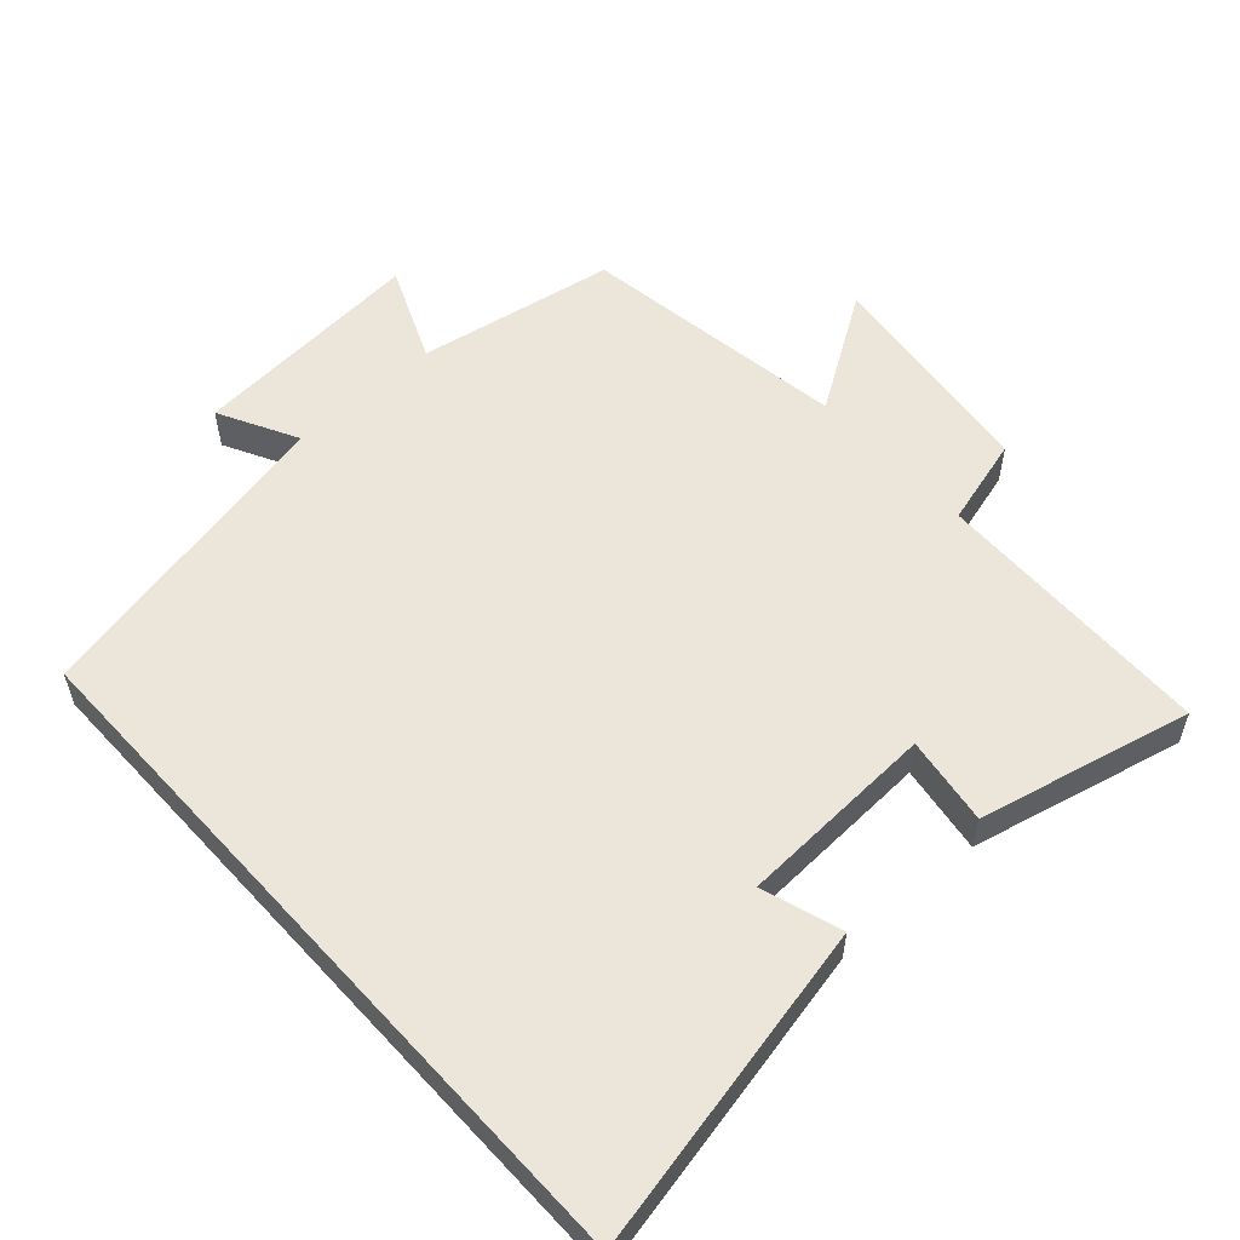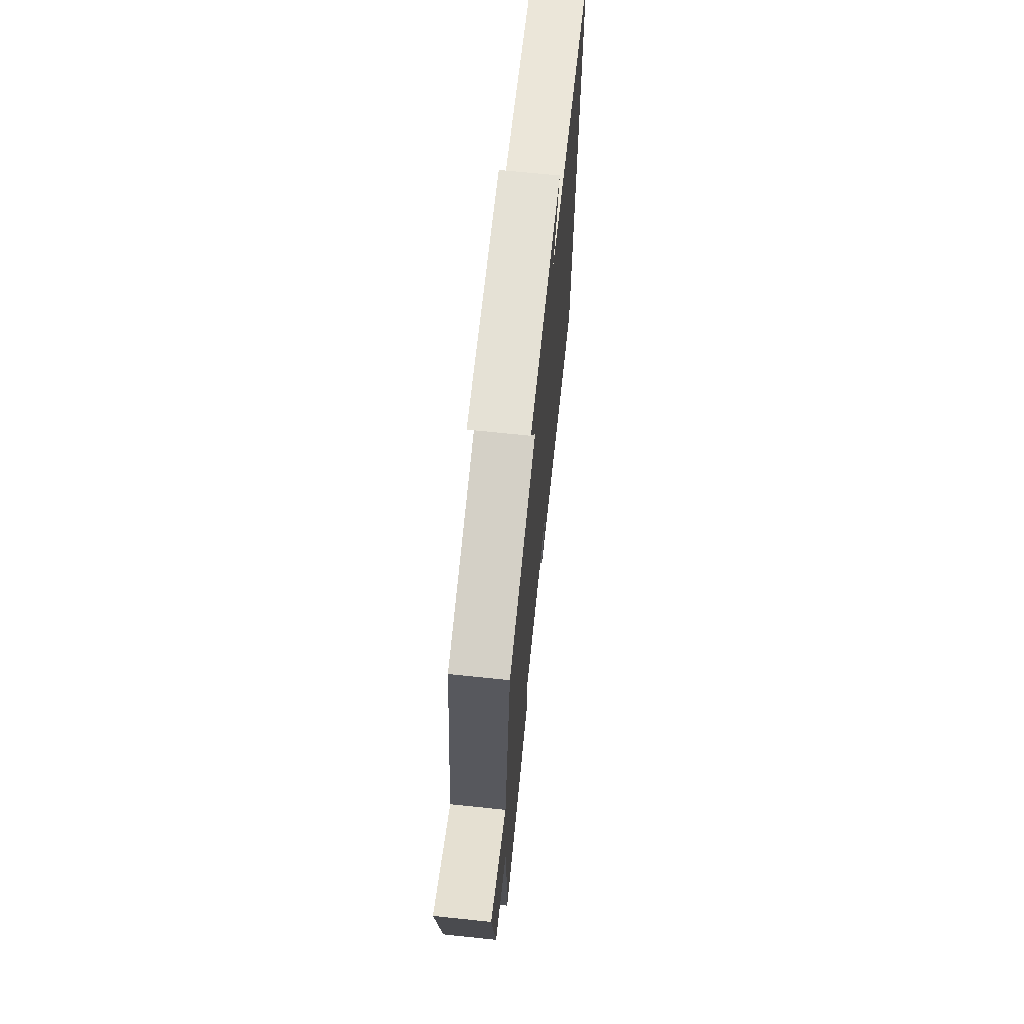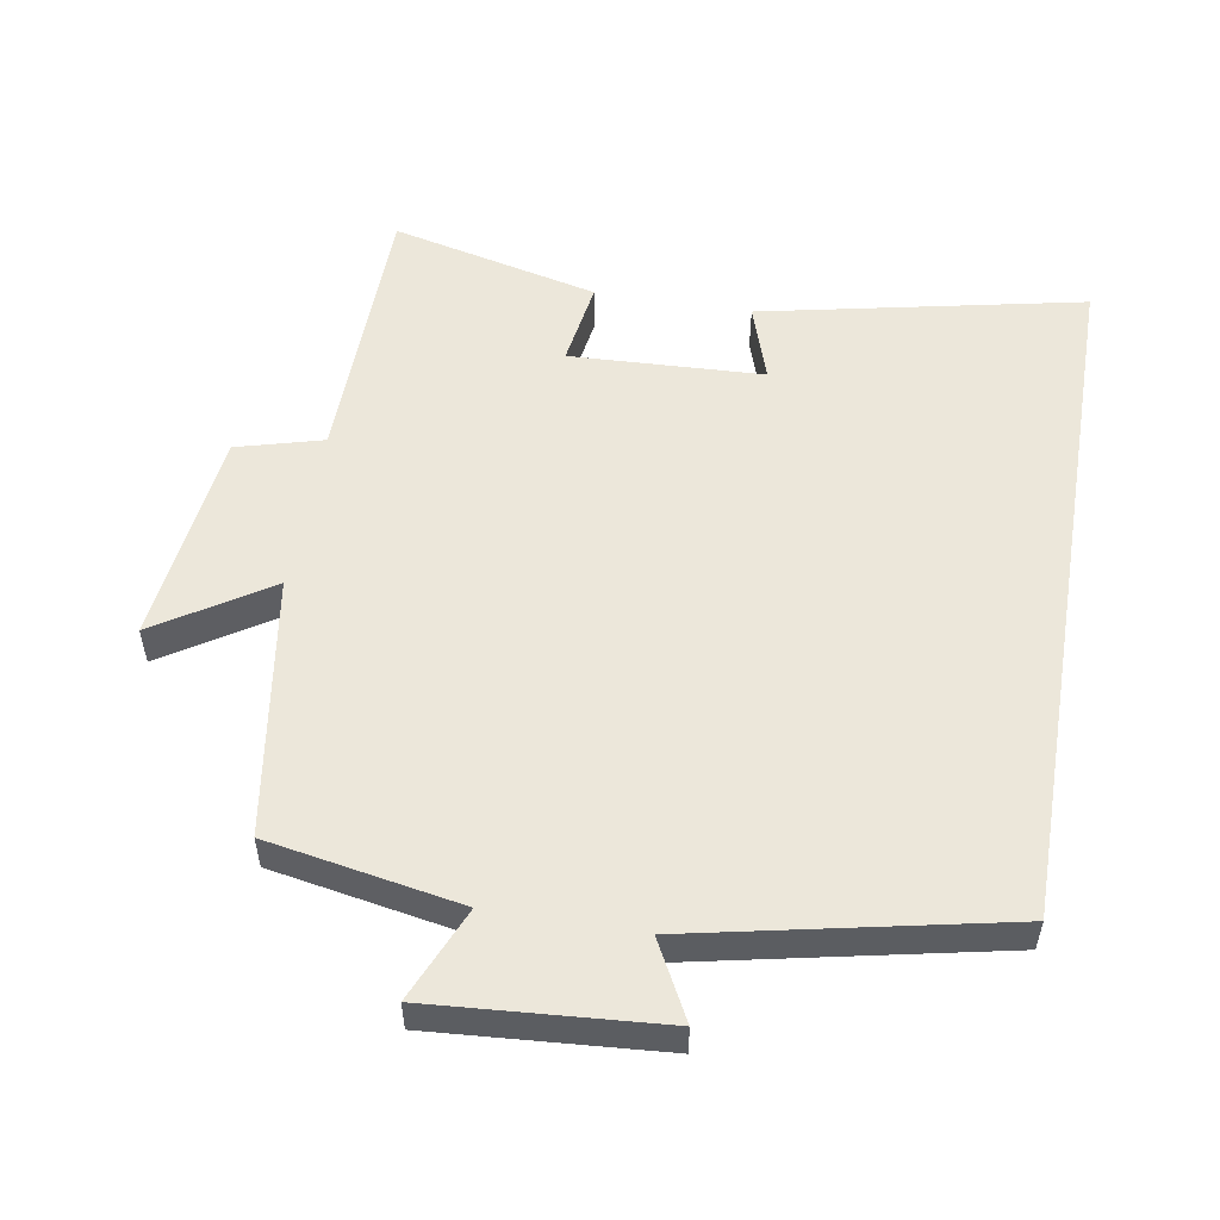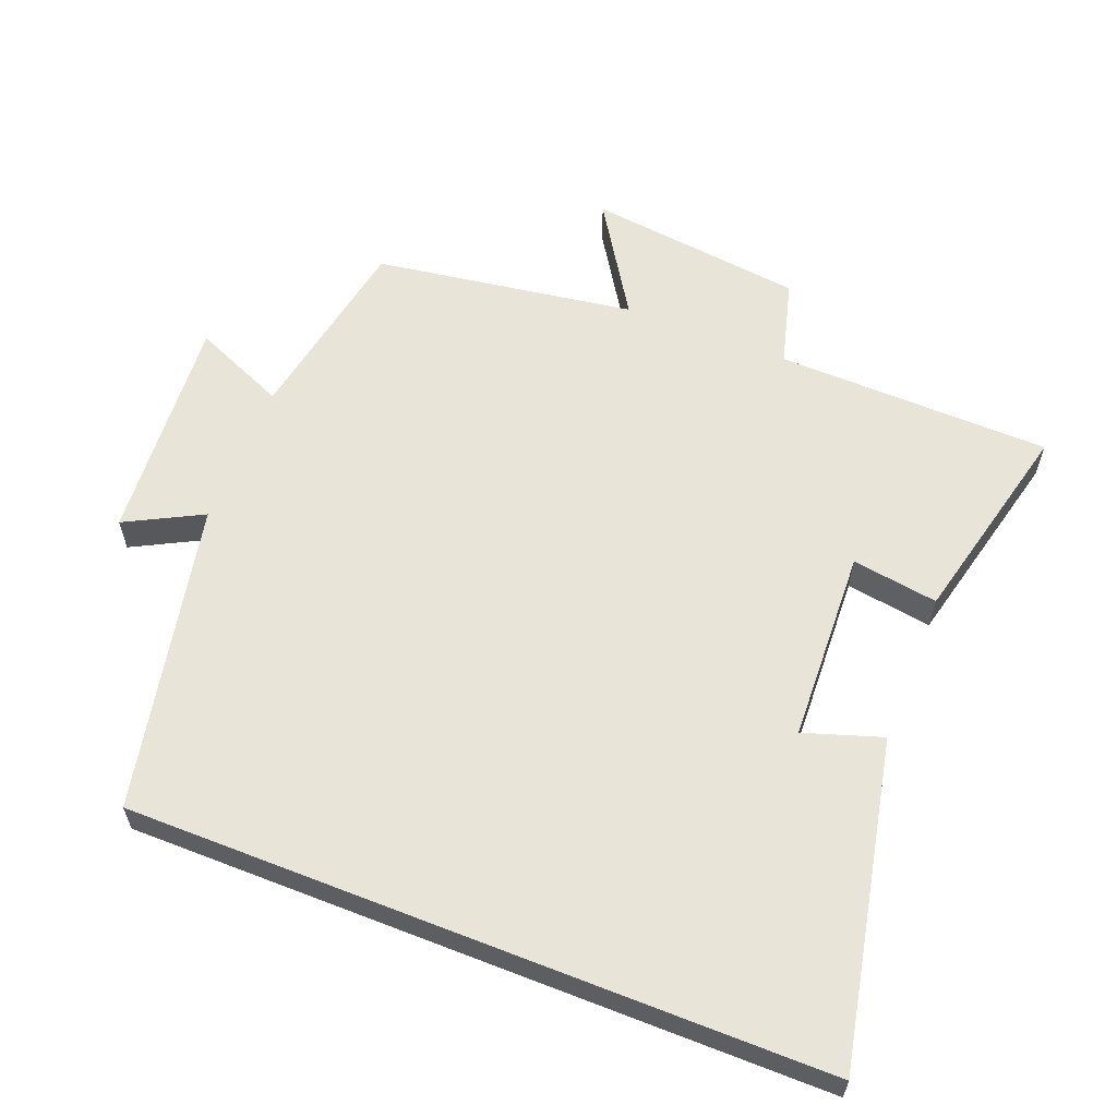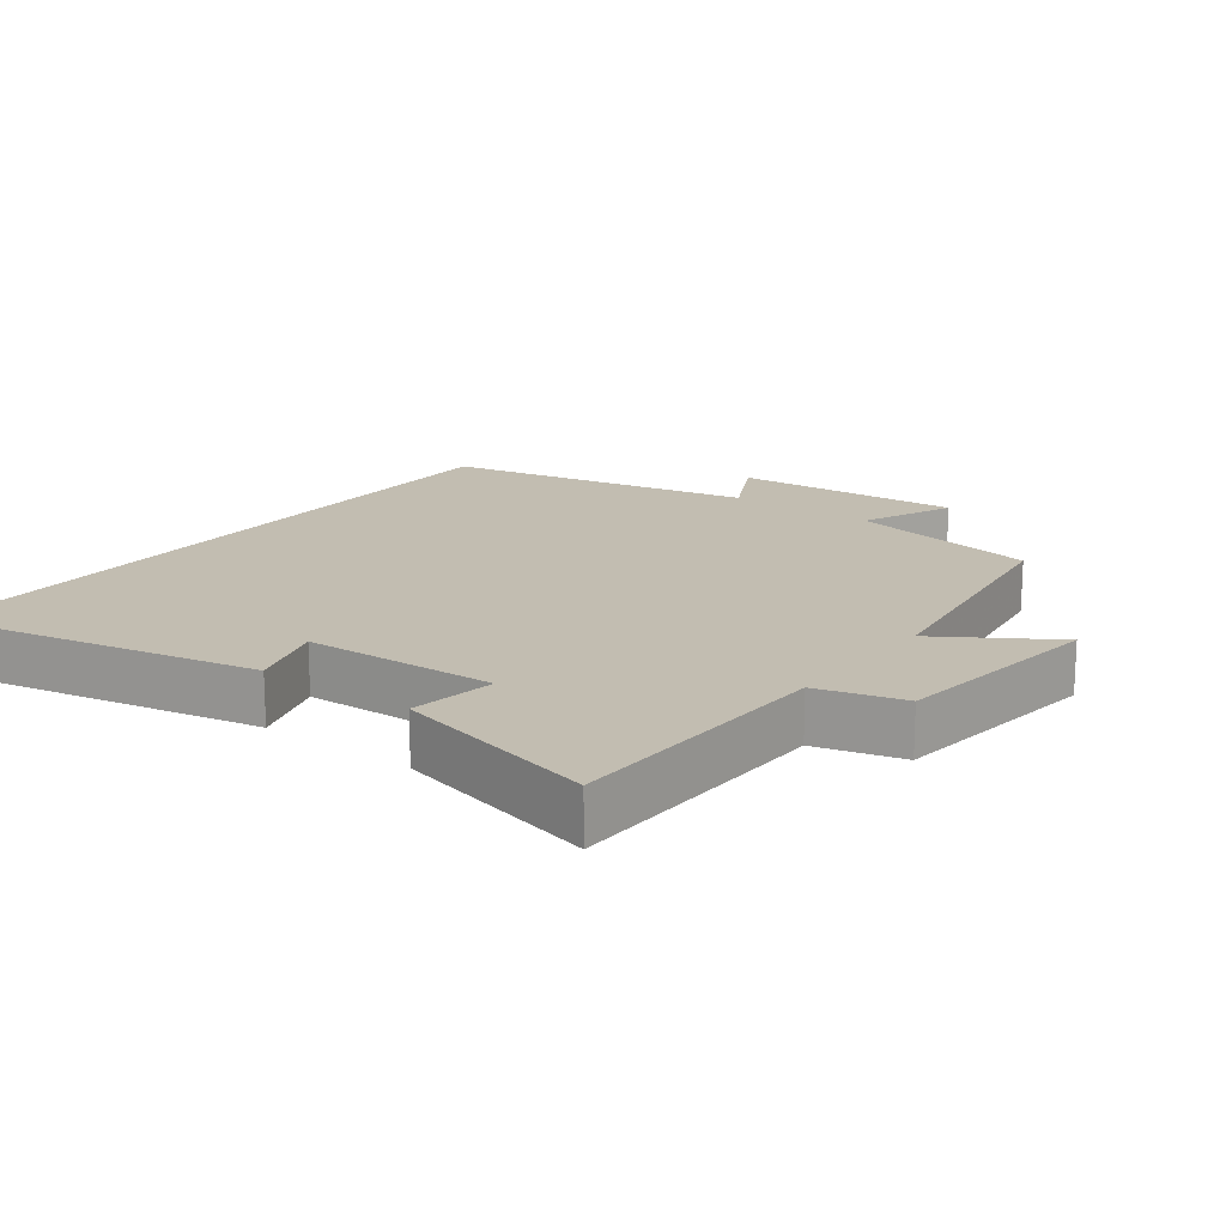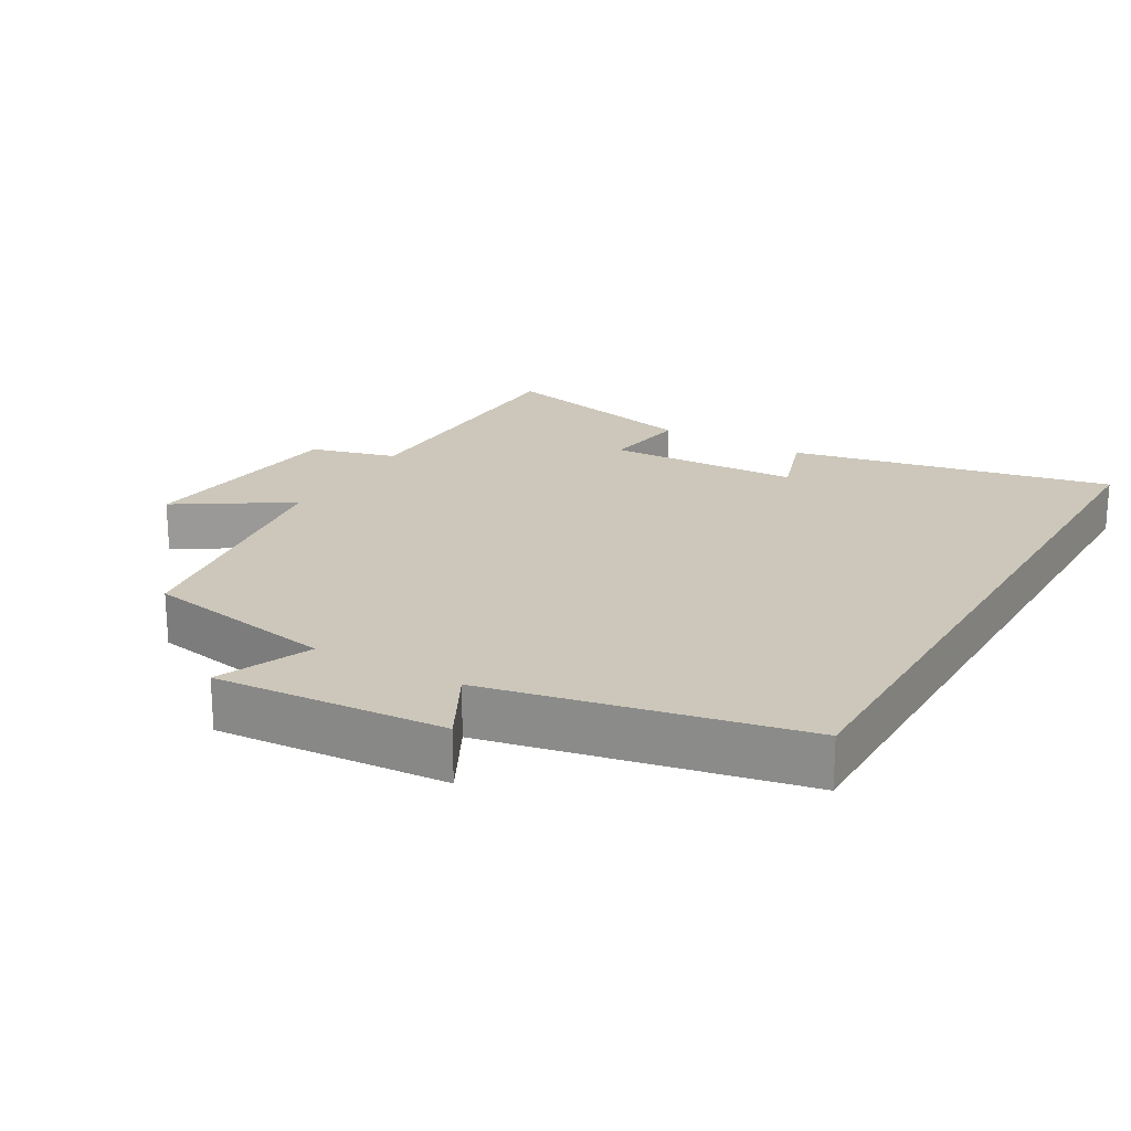
<metadata>
{"format":"obj","ext":"obj","renderer":"f3d","projection":"perspective","resolution":1024,"background":"white","views":[{"elev":56.2,"azim":137.7,"up":"+Y"},{"elev":69.4,"azim":-84.1,"up":"+Z"},{"elev":53.8,"azim":9.5,"up":"+Y"},{"elev":60.1,"azim":111.5,"up":"+Y"},{"elev":16.9,"azim":-142.9,"up":"+Y"},{"elev":21.3,"azim":30.0,"up":"+Y"}]}
</metadata>
<code>
v -0.443 0.07 0.449
v -0.164 0.07 0.5
v -0.222 0.07 0.635
v 0.11 0.07 0.611
v 0.052 0.07 0.5
v 0.5 0.07 0.407
v 0.5 0.07 -0.597
v 0.033 0.07 -0.5
v 0.07 0.07 -0.387
v -0.21 0.07 -0.375
v -0.191 0.07 -0.5
v -0.491 0.07 -0.572
v -0.5 0.07 -0.173
v -0.625 0.07 -0.139
v -0.663 0.07 0.175
v -0.5 0.07 0.071
v -0.443 0 0.449
v -0.164 0 0.5
v -0.222 0 0.635
v 0.11 0 0.611
v 0.052 0 0.5
v 0.5 0 0.407
v 0.5 0 -0.597
v 0.033 0 -0.5
v 0.07 0 -0.387
v -0.21 0 -0.375
v -0.191 0 -0.5
v -0.491 0 -0.572
v -0.5 0 -0.173
v -0.625 0 -0.139
v -0.663 0 0.175
v -0.5 0 0.071
f 13 14 15 16
f 13 16 1 2
f 10 11 12 13
f 9 10 13 2
f 6 7 8 9
f 5 6 9 2
f 2 3 4 5
f 32 31 30 29
f 18 17 32 29
f 29 28 27 26
f 18 29 26 25
f 25 24 23 22
f 18 25 22 21
f 21 20 19 18
f 1 17 18 2
f 2 18 19 3
f 3 19 20 4
f 4 20 21 5
f 5 21 22 6
f 6 22 23 7
f 7 23 24 8
f 8 24 25 9
f 9 25 26 10
f 10 26 27 11
f 11 27 28 12
f 12 28 29 13
f 13 29 30 14
f 14 30 31 15
f 15 31 32 16
f 16 32 17 1

</code>
